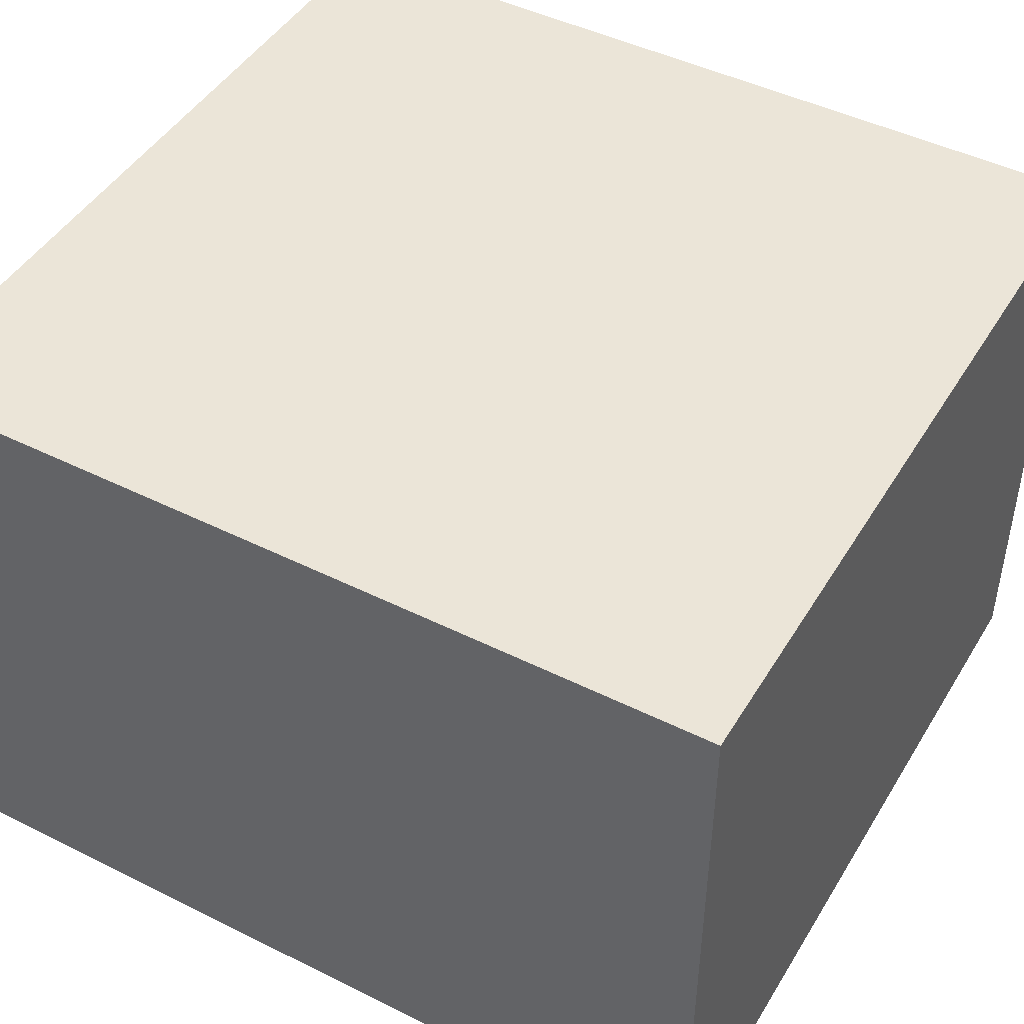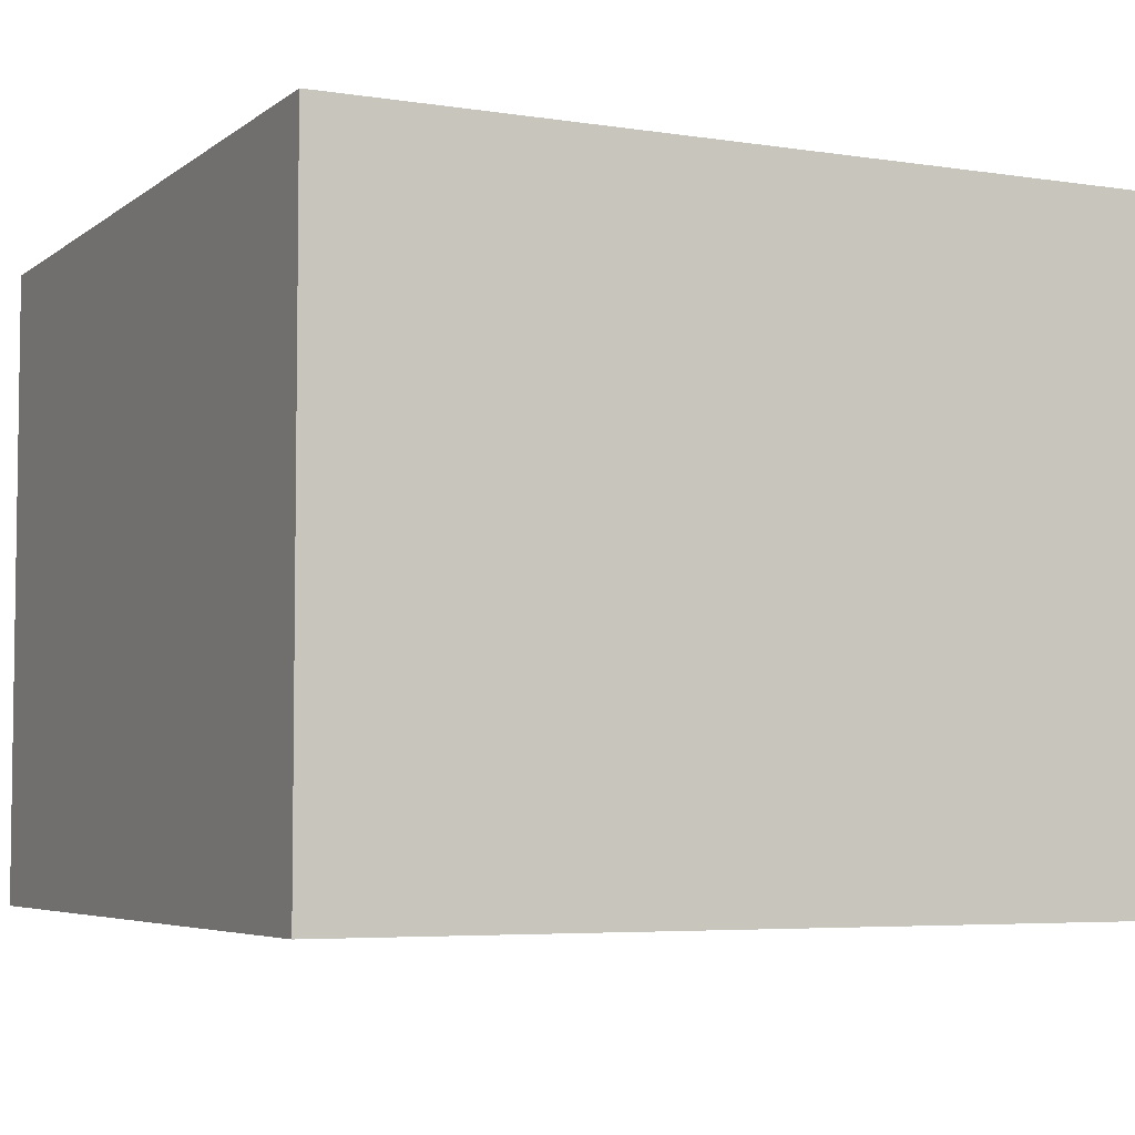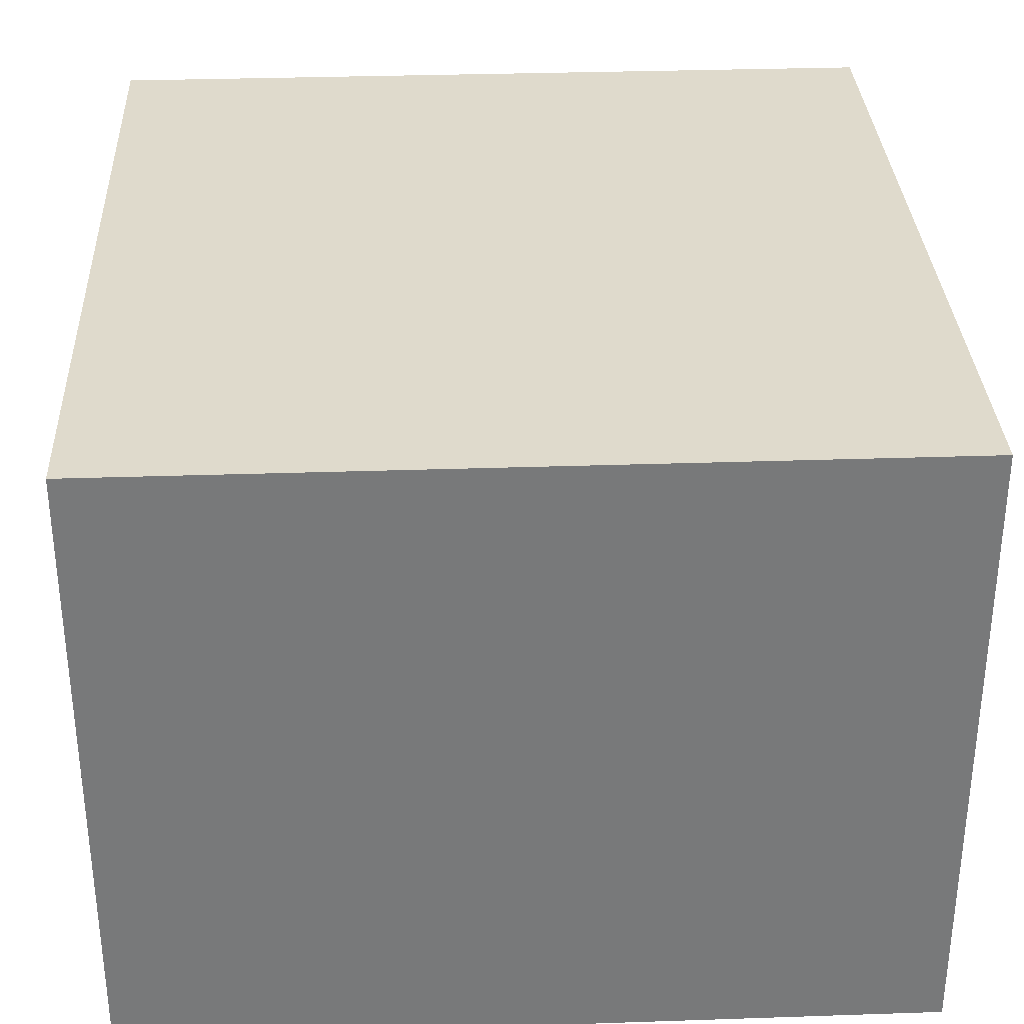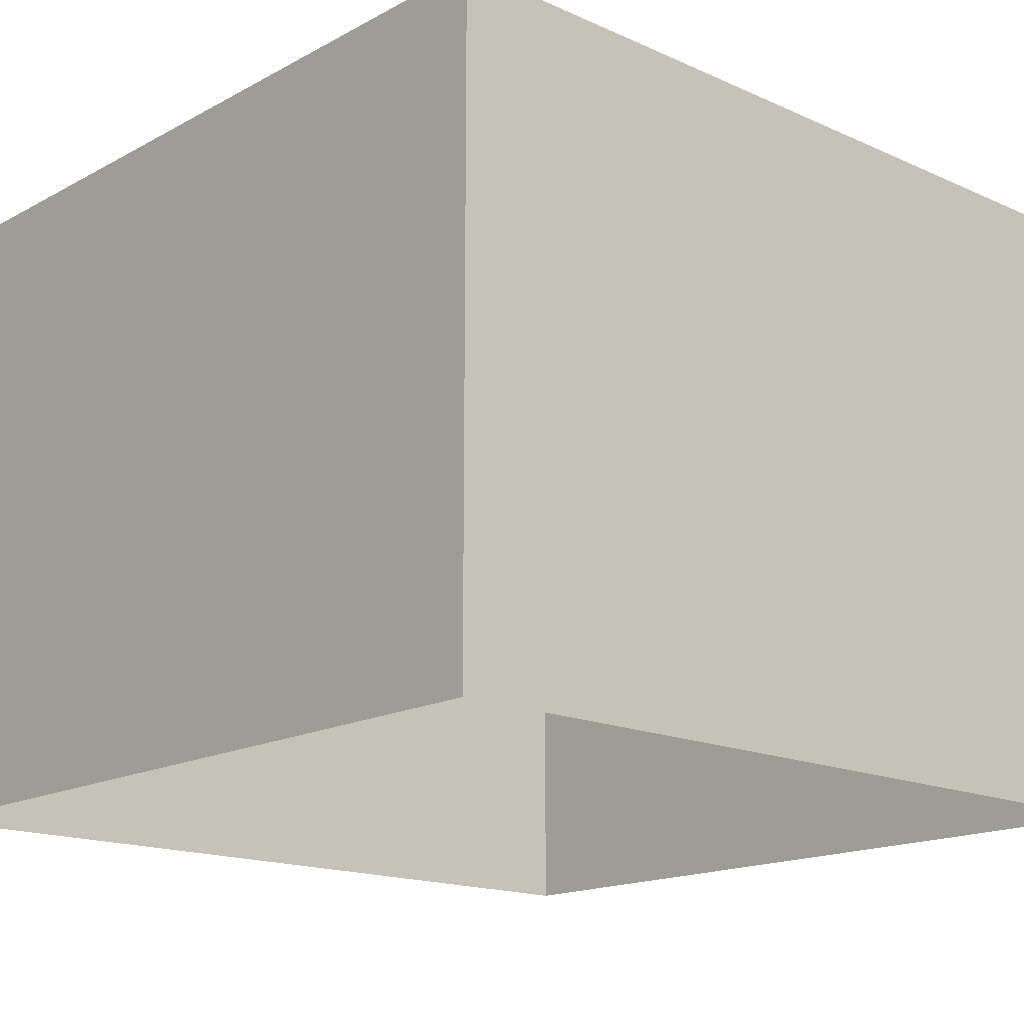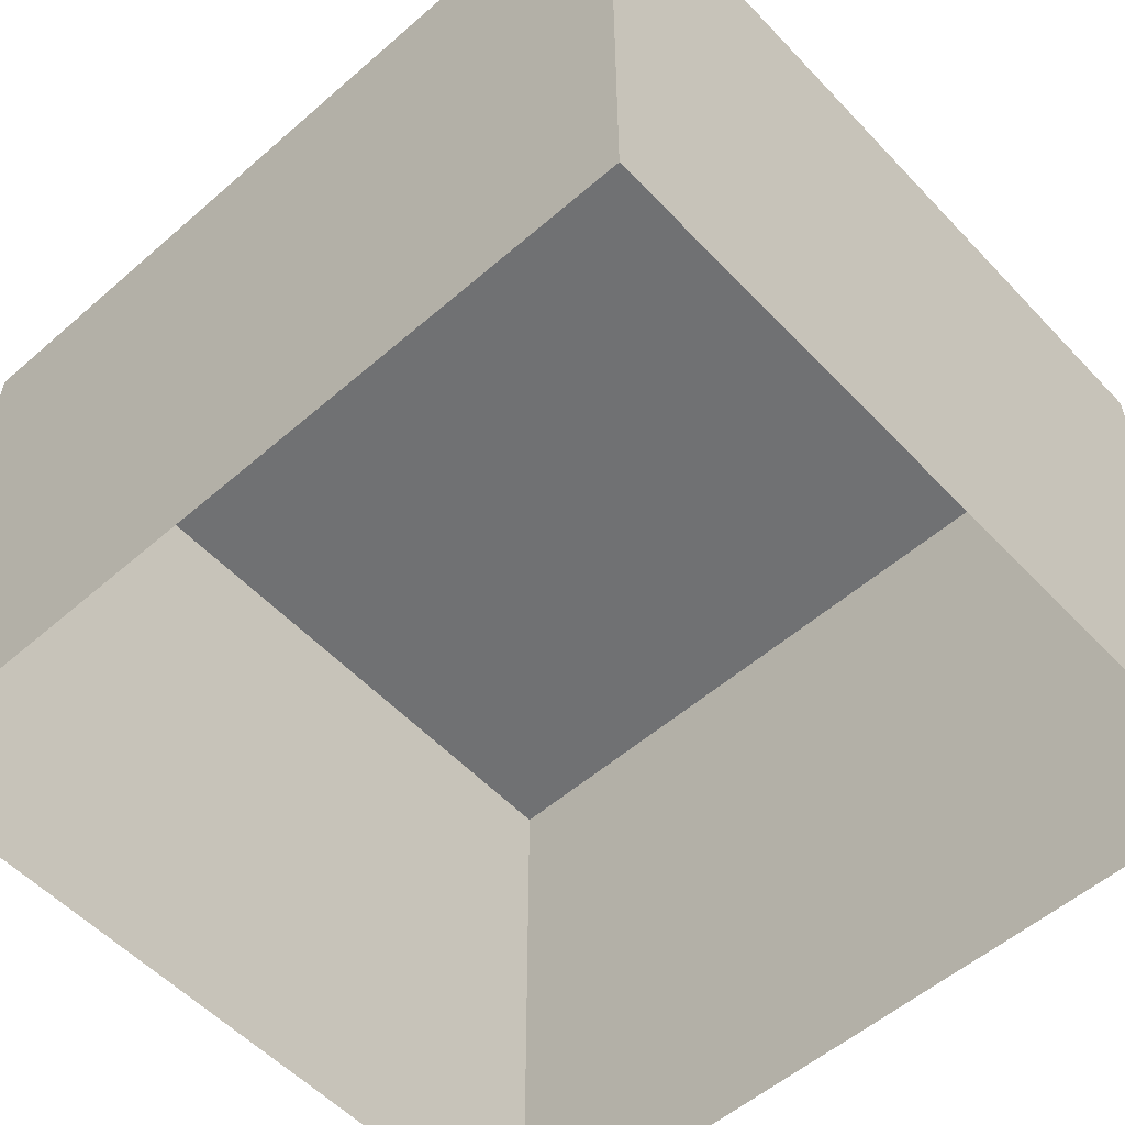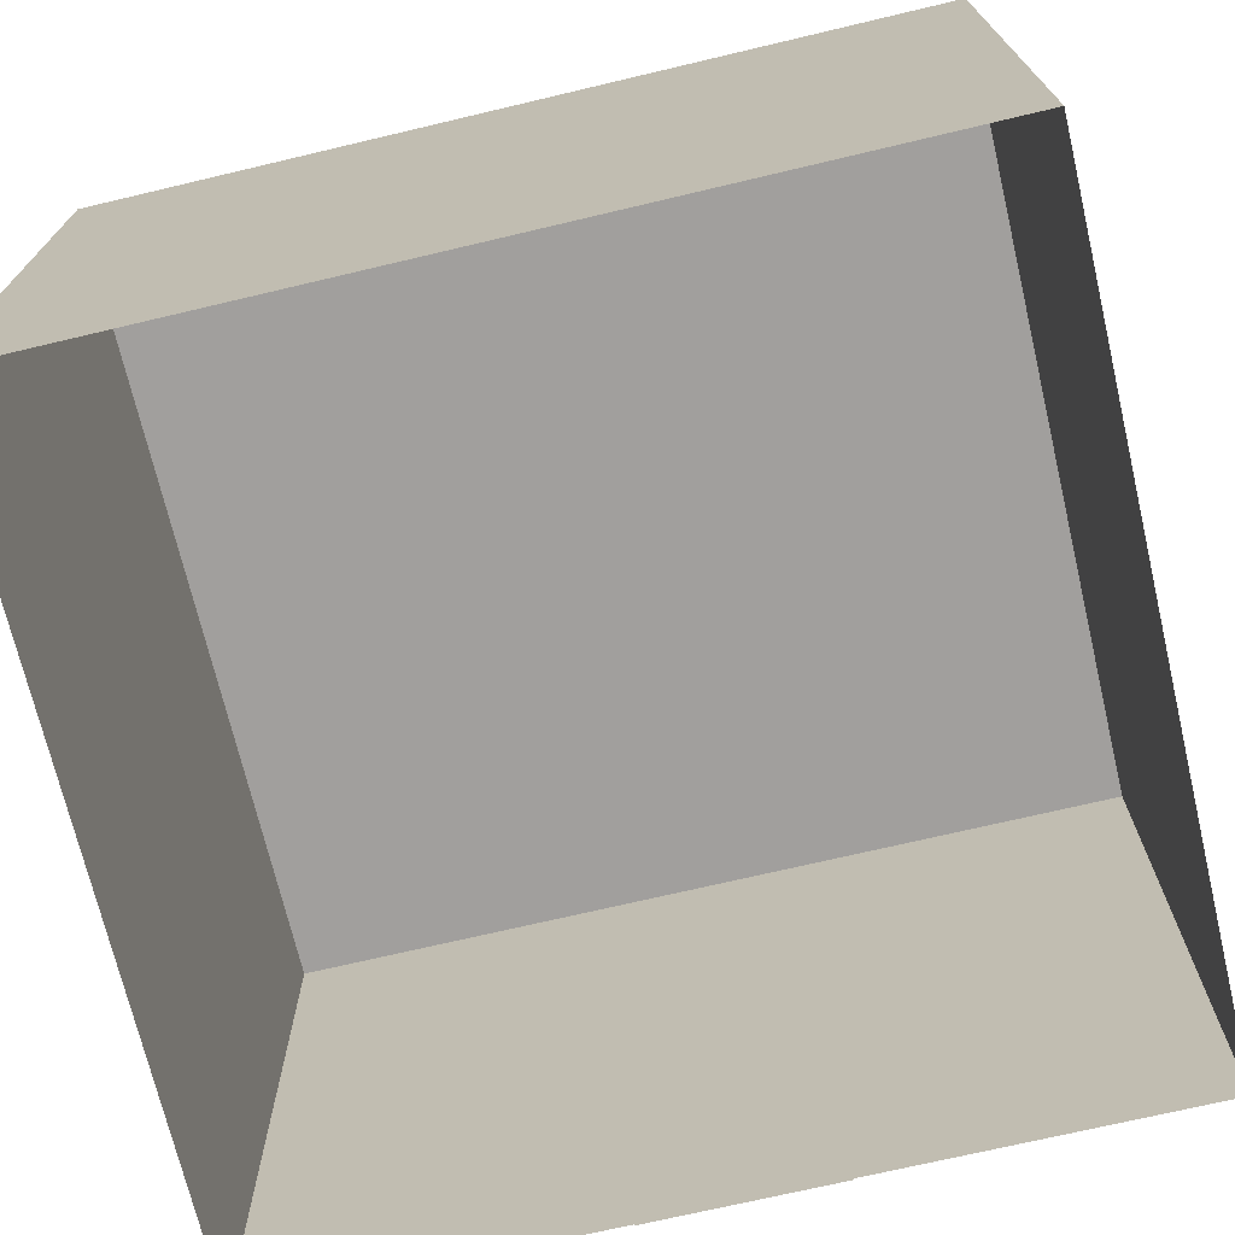
<metadata>
{"format":"obj","ext":"obj","renderer":"f3d","projection":"perspective","resolution":1024,"background":"white","views":[{"elev":46.0,"azim":-60.3,"up":"+Y"},{"elev":-5.1,"azim":-116.0,"up":"+Y"},{"elev":32.5,"azim":-2.7,"up":"+Y"},{"elev":-16.4,"azim":-132.4,"up":"+Y"},{"elev":-55.2,"azim":132.4,"up":"+Y"},{"elev":-71.5,"azim":-76.7,"up":"+Y"}]}
</metadata>
<code>
g default
v 7.205 -0.236 65.43
v 31.8 -0.236 65.43
v 7.205 19.17 65.43
v 31.8 19.17 65.43
v 7.205 19.17 39.65
v 31.8 19.17 39.65
v 7.205 -0.236 39.65
v 31.8 -0.236 39.65
v 31.94 -0.05086 50.04
v 31.94 6.574 50.04
v 31.94 -0.05086 55.57
v 31.94 6.574 55.57
v 31.86 12.67 46.51
v 31.86 16.4 46.51
v 31.86 12.67 59.7
v 31.86 16.4 59.7
v 15.97 19.44 57.16
v 10.17 19.44 57.16
v 15.97 19.44 59.56
v 10.17 19.44 59.56
v 27.63 19.44 57.16
v 21.83 19.44 57.16
v 27.63 19.44 59.56
v 21.83 19.44 59.56
v 27.77 19.44 45.57
v 21.97 19.44 45.57
v 27.77 19.44 47.97
v 21.97 19.44 47.97
v 15.97 19.44 45.57
v 10.17 19.44 45.57
v 15.97 19.44 47.97
v 10.17 19.44 47.97
g textureBakeSet2 Building13_T3
f 1 2 3
f 3 2 4
f 3 4 5
f 5 4 6
f 5 6 7
f 7 6 8
f 2 8 4
f 4 8 6
f 7 1 5
f 5 1 3
f 9 10 11
f 11 10 12
f 13 14 15
f 15 14 16
f 17 18 19
f 19 18 20
f 21 22 23
f 23 22 24
f 25 26 27
f 27 26 28
f 29 30 31
f 31 30 32

</code>
